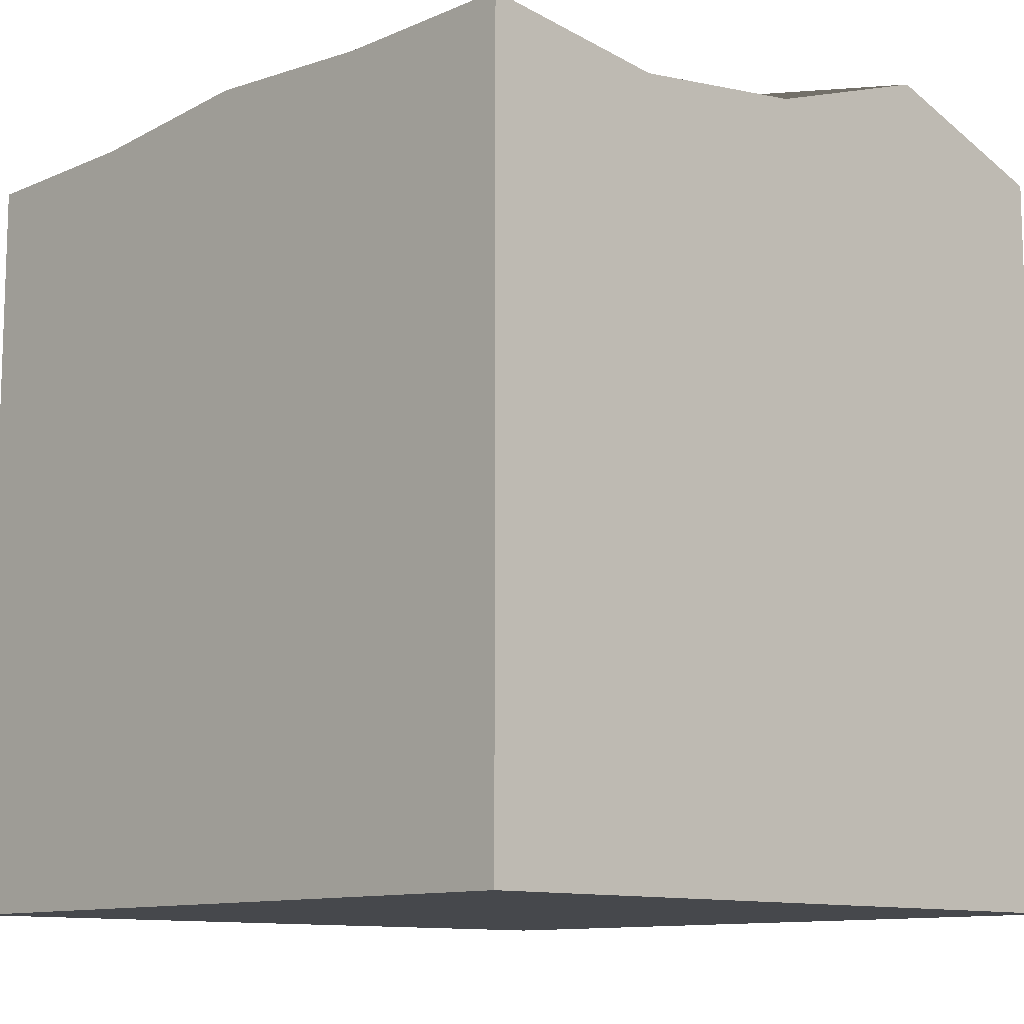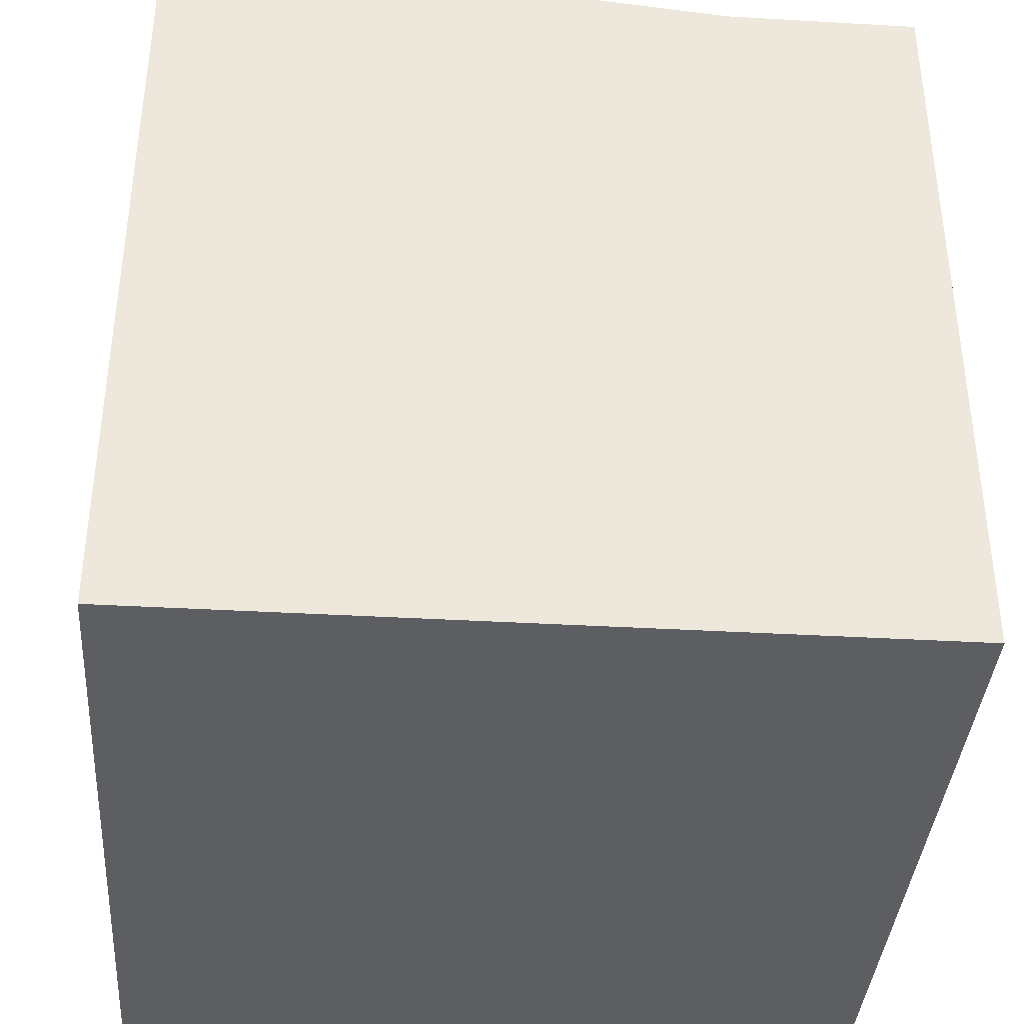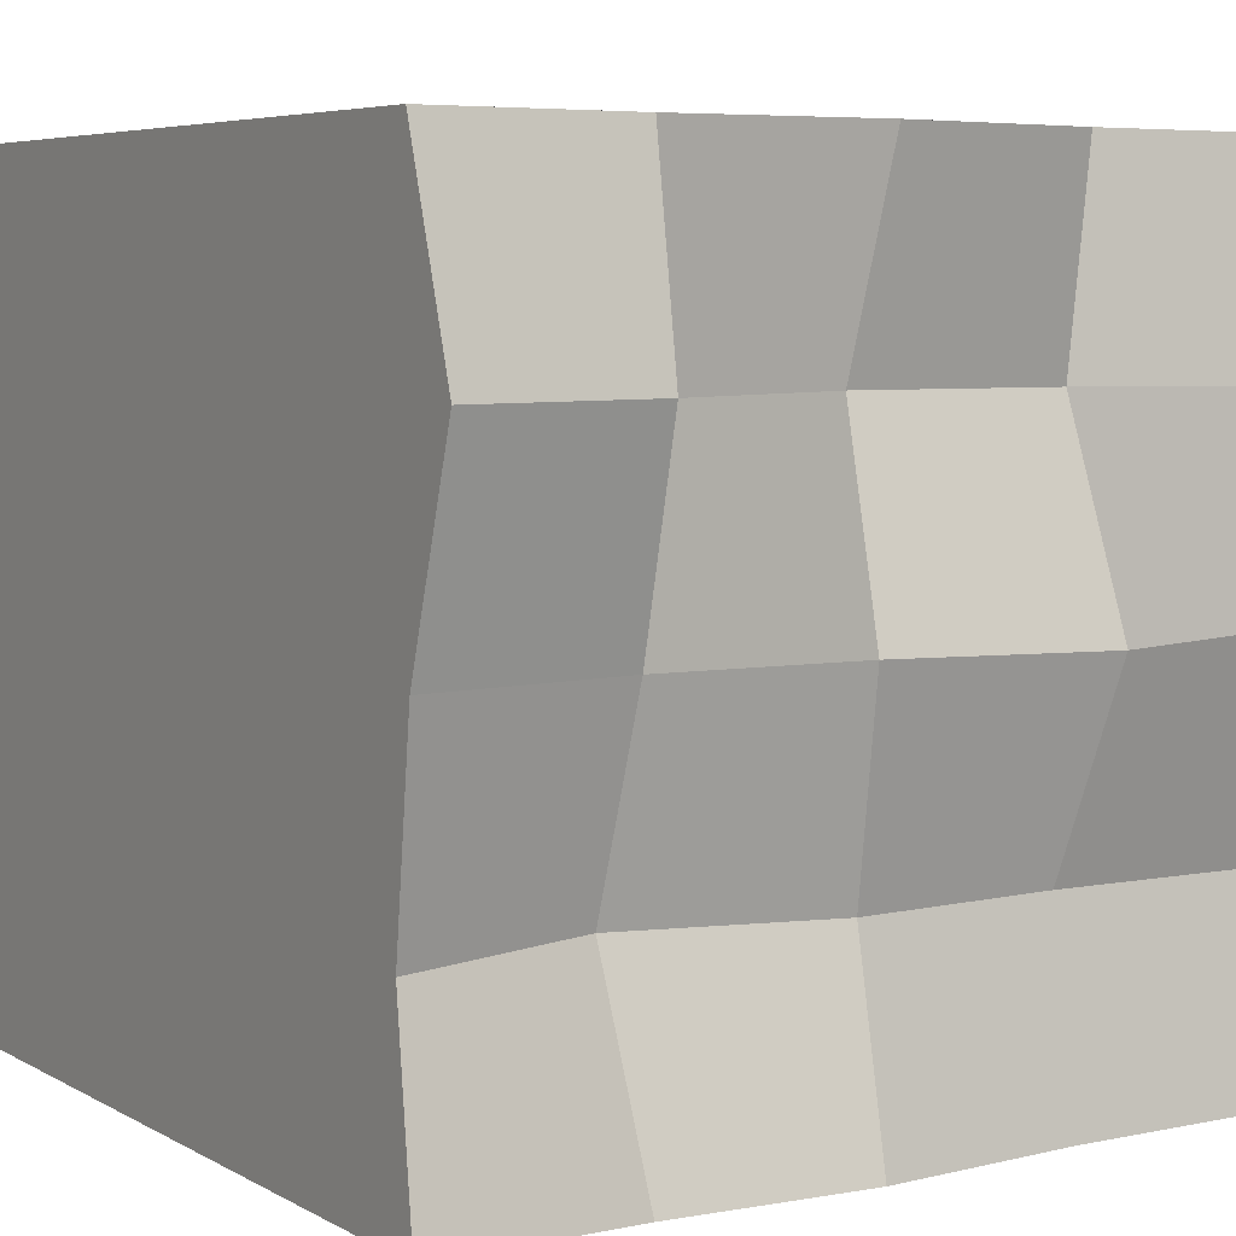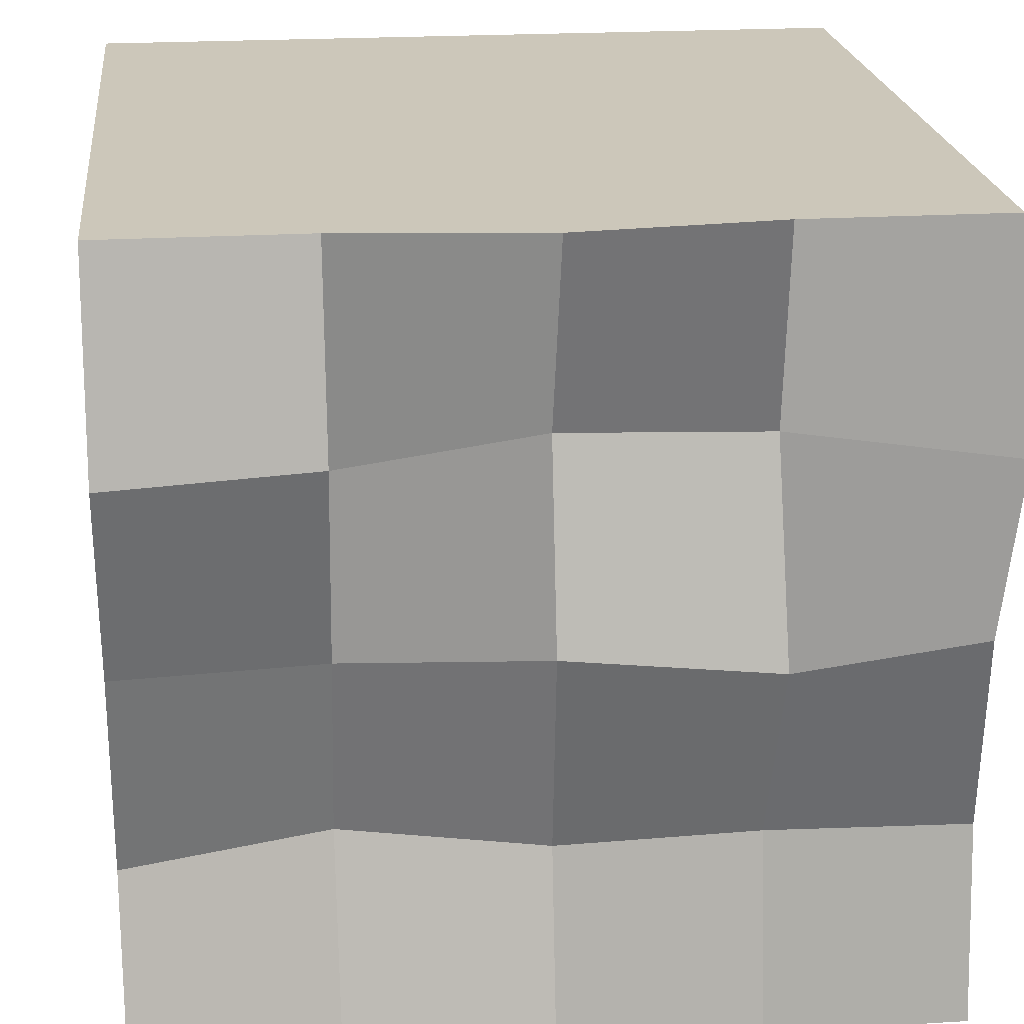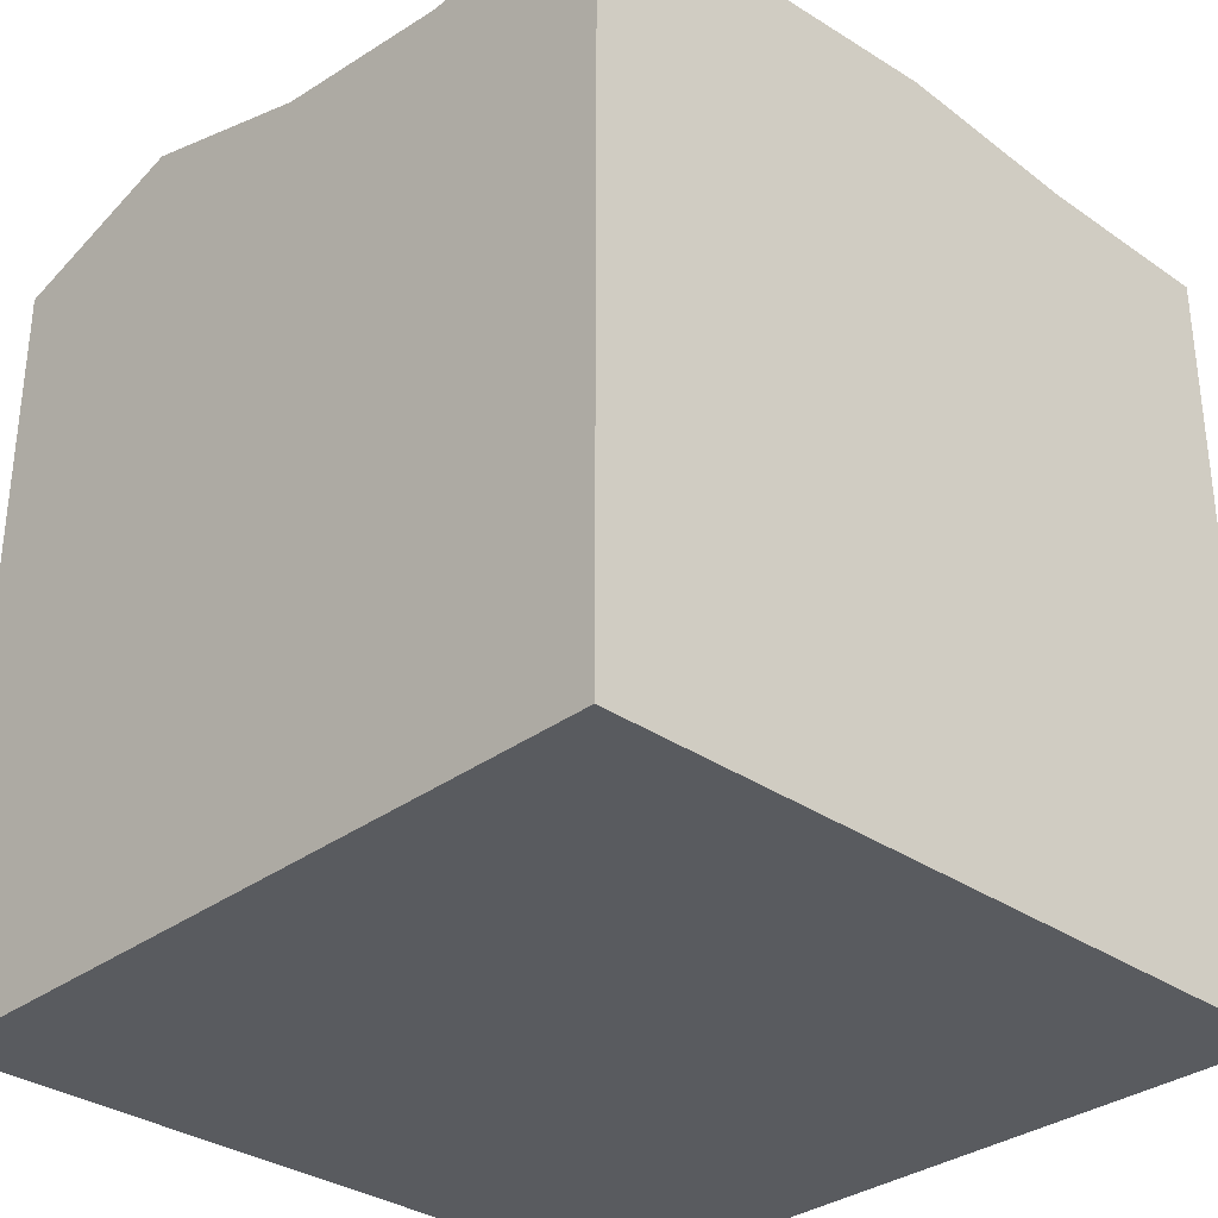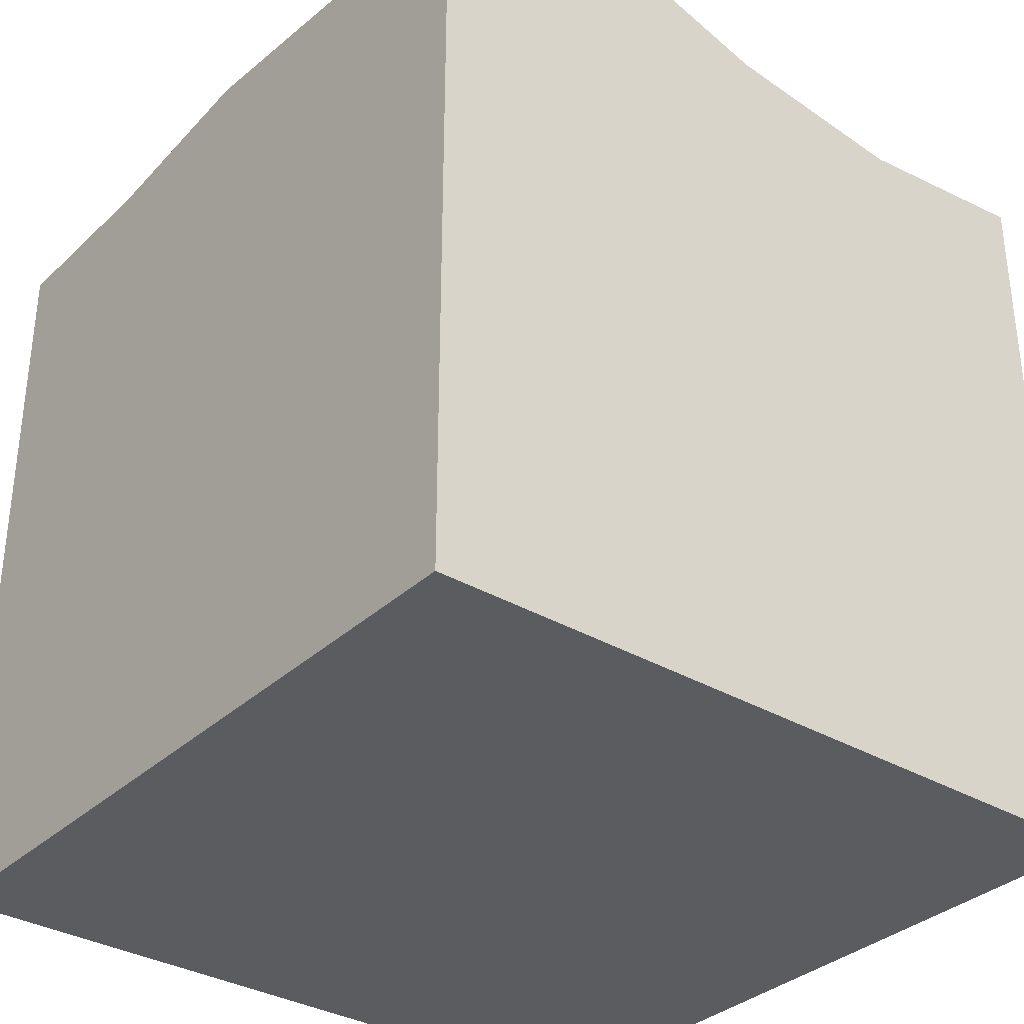
<metadata>
{"format":"obj","ext":"obj","renderer":"f3d","projection":"perspective","resolution":1024,"background":"white","views":[{"elev":-11.1,"azim":-133.5,"up":"+Y"},{"elev":-38.0,"azim":-4.2,"up":"+Y"},{"elev":5.8,"azim":147.7,"up":"+Z"},{"elev":21.4,"azim":173.7,"up":"+Z"},{"elev":-32.3,"azim":136.0,"up":"+Y"},{"elev":-33.8,"azim":51.3,"up":"+Y"}]}
</metadata>
<code>
o Cube
v -0.5 -0.5 0.5
v -0.5 0.5 0.5
v -0.5 -0.5 -0.5
v -0.5 0.5 -0.5
v 0.5 -0.5 0.5
v 0.5 0.5 0.5
v 0.5 -0.5 -0.5
v 0.5 0.5 -0.5
v -0.5 0.5 0
v 0 0.5181 -0.5
v 0.5 0.5 0
v 0 0.5258 0.5
v 0 0.5 0
v -0.5 0.4683 -0.25
v 0.25 0.5 -0.5
v 0.5 0.5754 0.25
v -0.25 0.5 0.5
v -0.5 0.5843 0.25
v -0.25 0.5 -0.5
v 0.5 0.4717 -0.25
v 0.25 0.5 0.5
v 0 0.4442 0.25
v 0 0.468 -0.25
v 0.25 0.4796 0
v -0.25 0.5632 0
v -0.25 0.4573 -0.25
v 0.25 0.3988 -0.25
v 0.25 0.5366 0.25
v -0.25 0.4666 0.25
f 1 2 18 9 14 4 3
f 3 4 19 10 15 8 7
f 7 8 20 11 16 6 5
f 5 6 21 12 17 2 1
f 3 7 5 1
f 29 18 2 17
f 28 22 12 21
f 27 23 13 24
f 26 14 9 25
f 23 26 25 13
f 10 19 26 23
f 19 4 14 26
f 20 27 24 11
f 8 15 27 20
f 15 10 23 27
f 16 28 21 6
f 11 24 28 16
f 24 13 22 28
f 22 29 17 12
f 13 25 29 22
f 25 9 18 29

</code>
